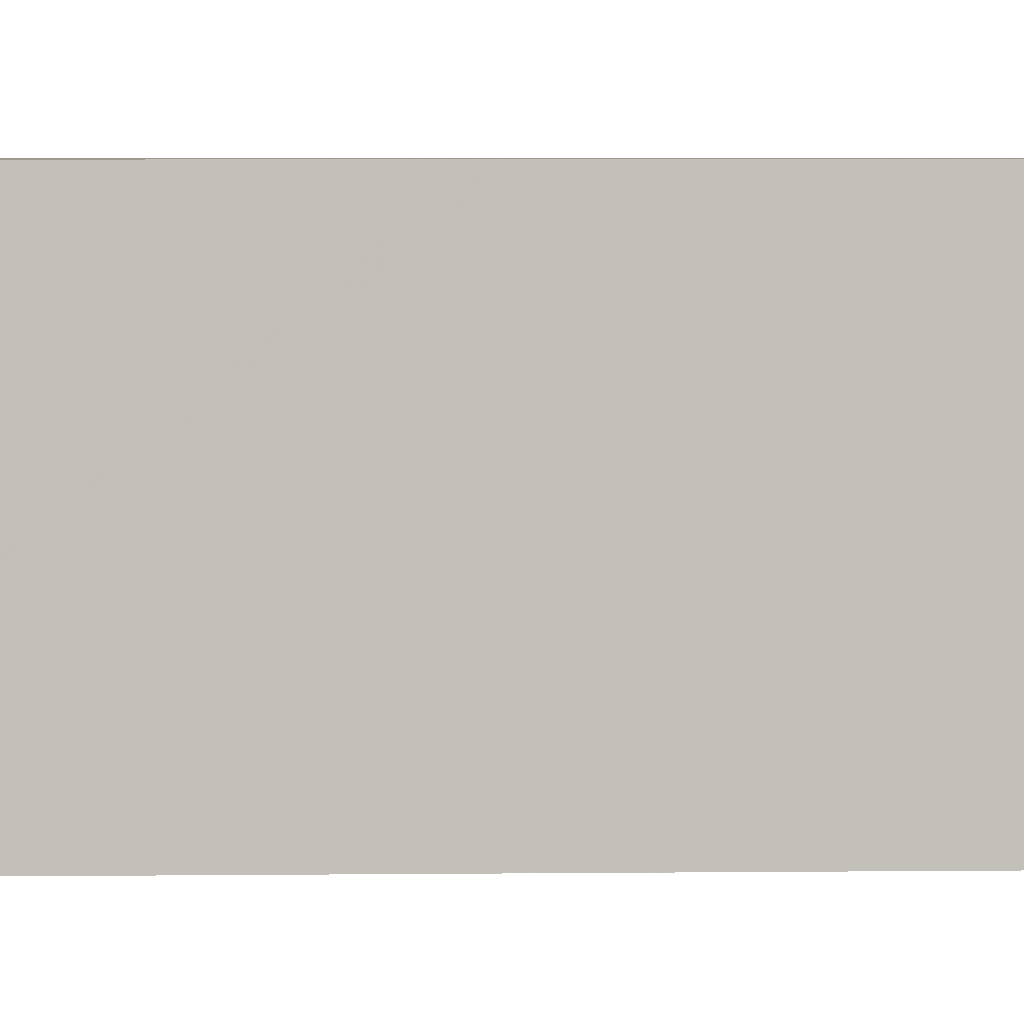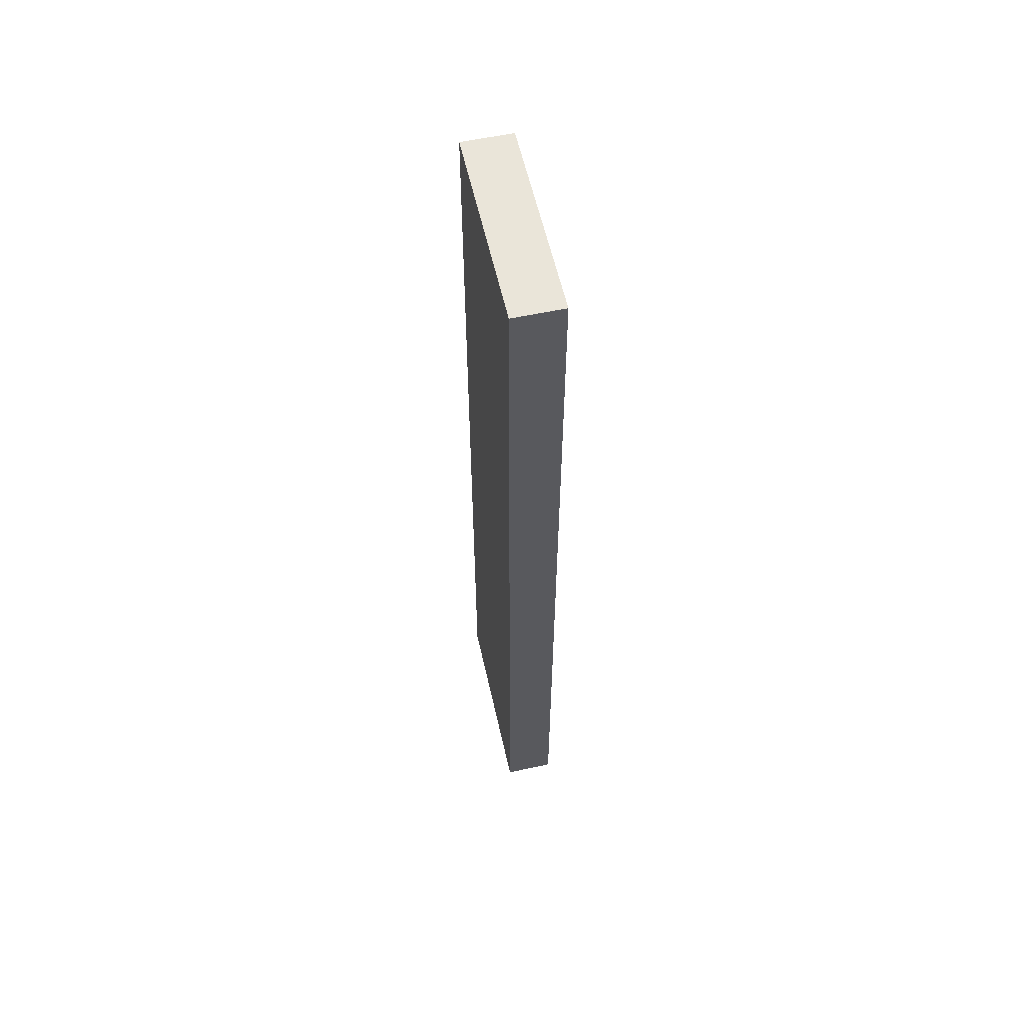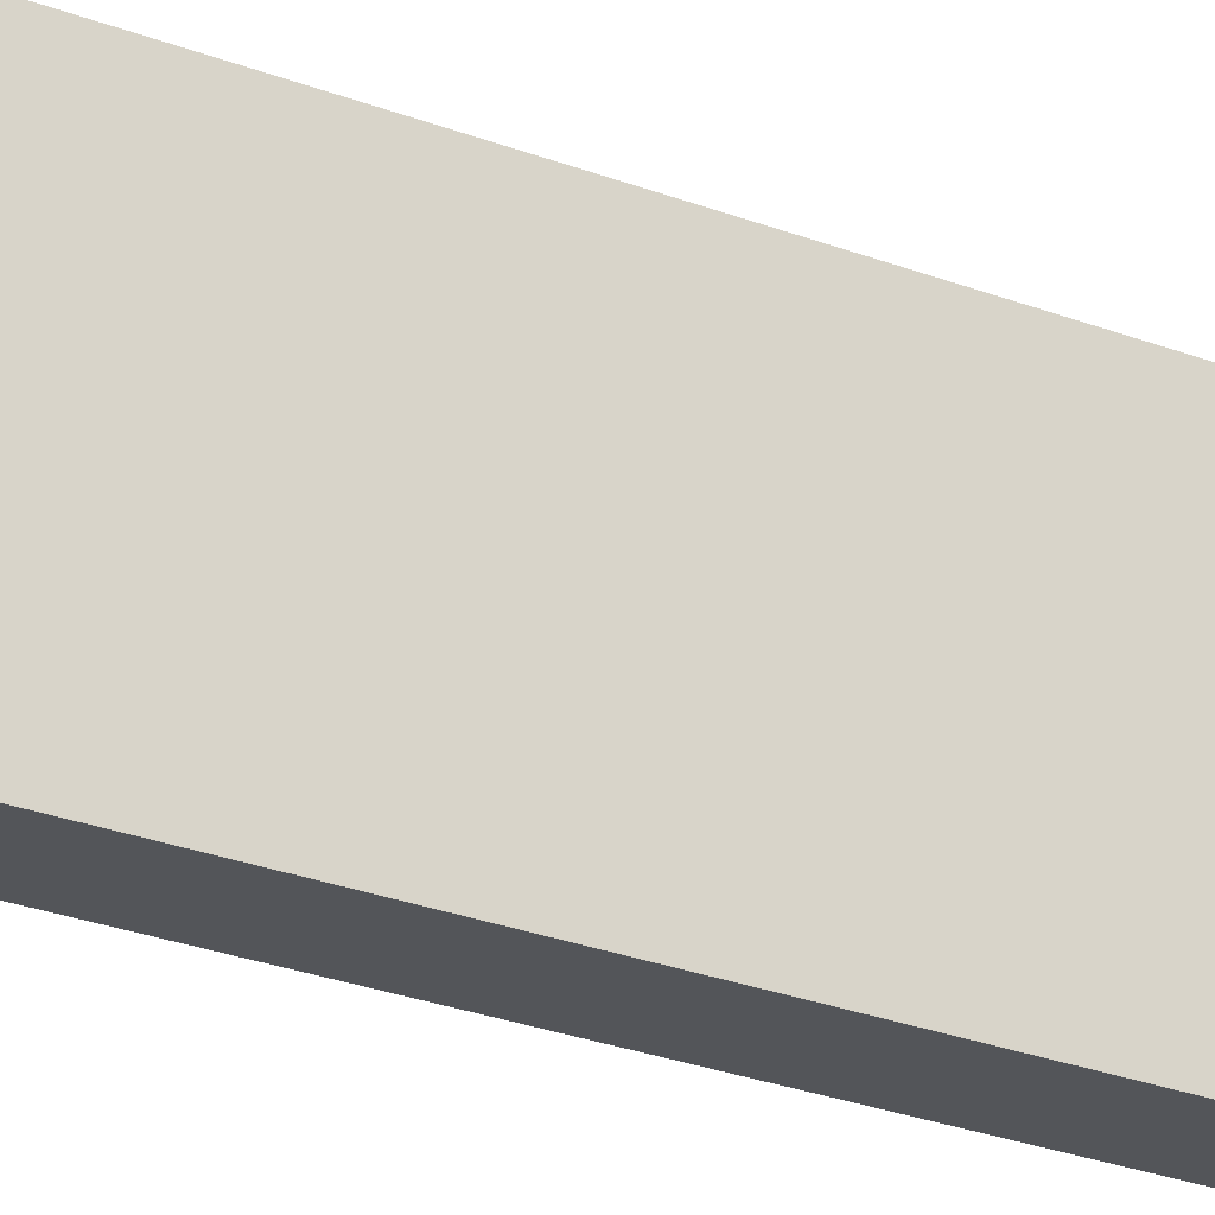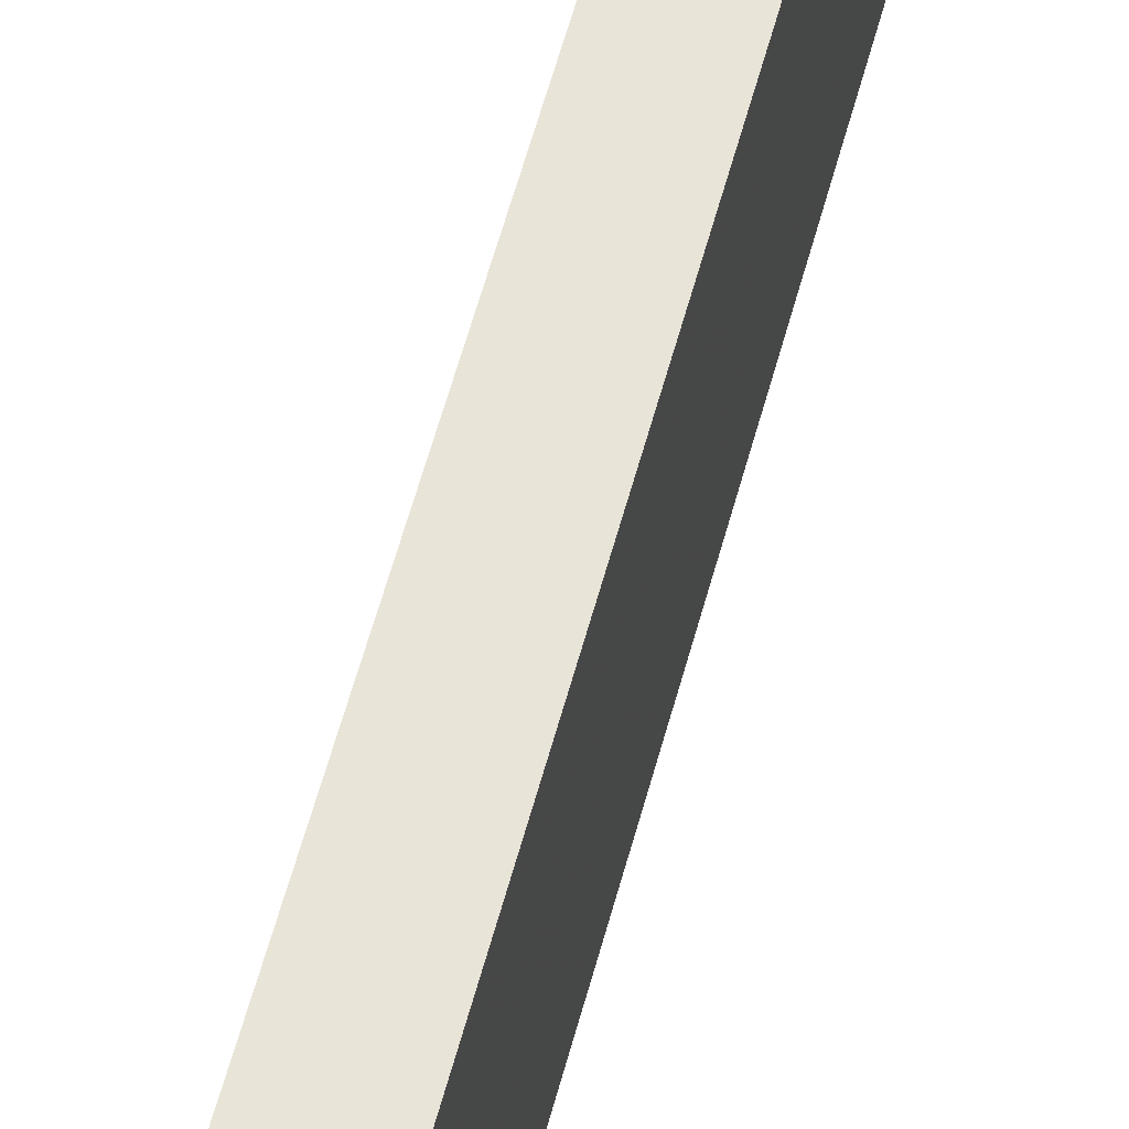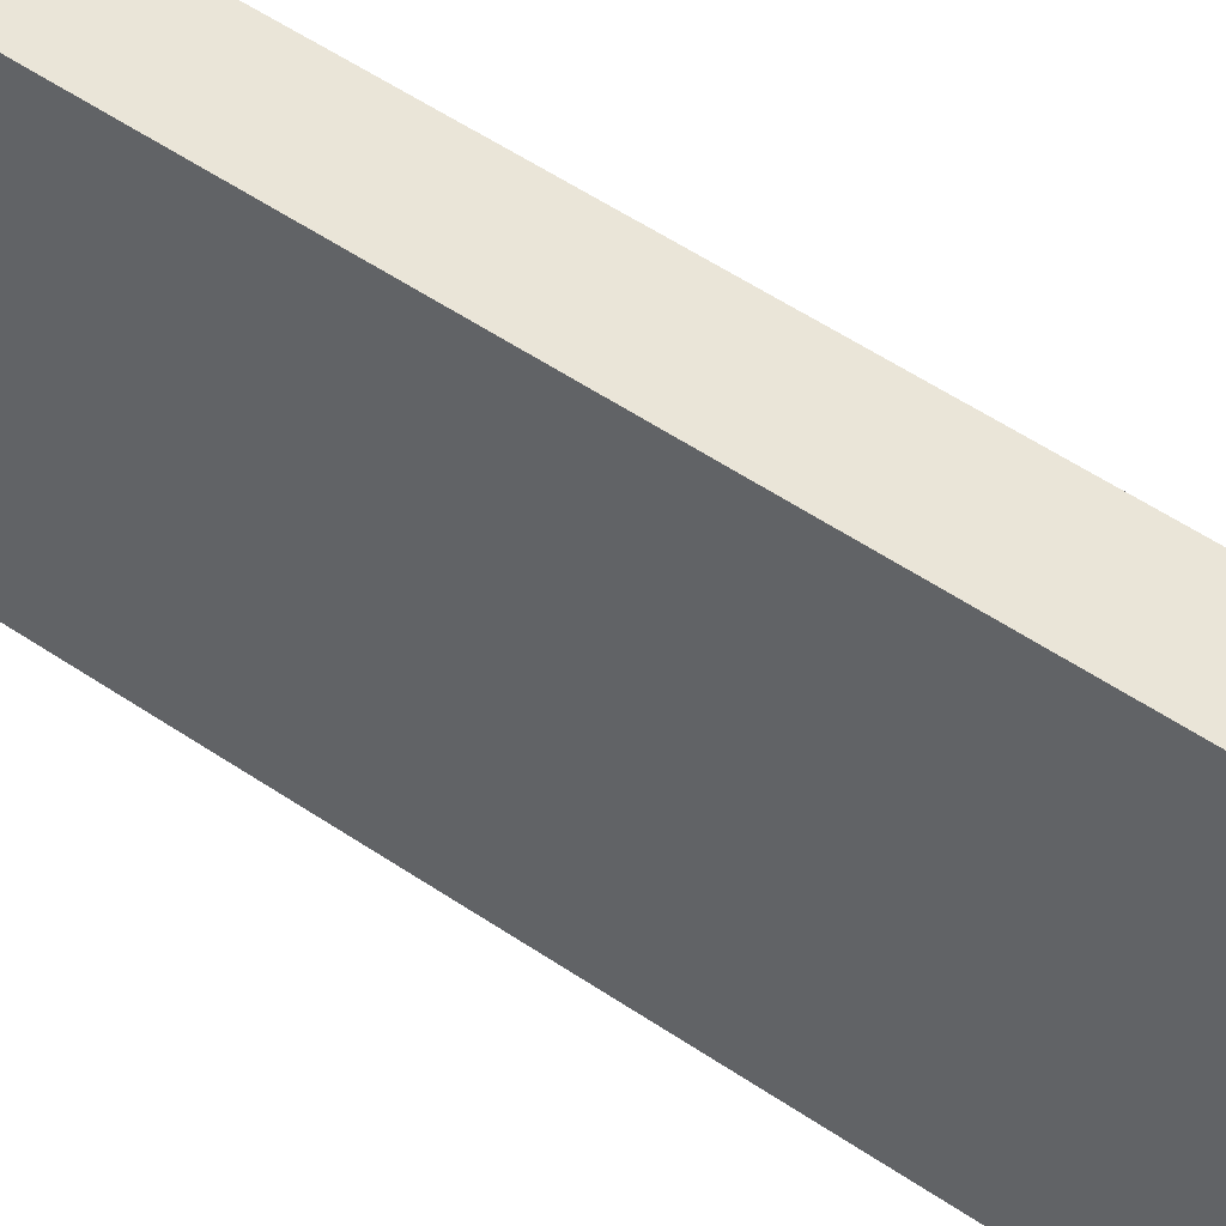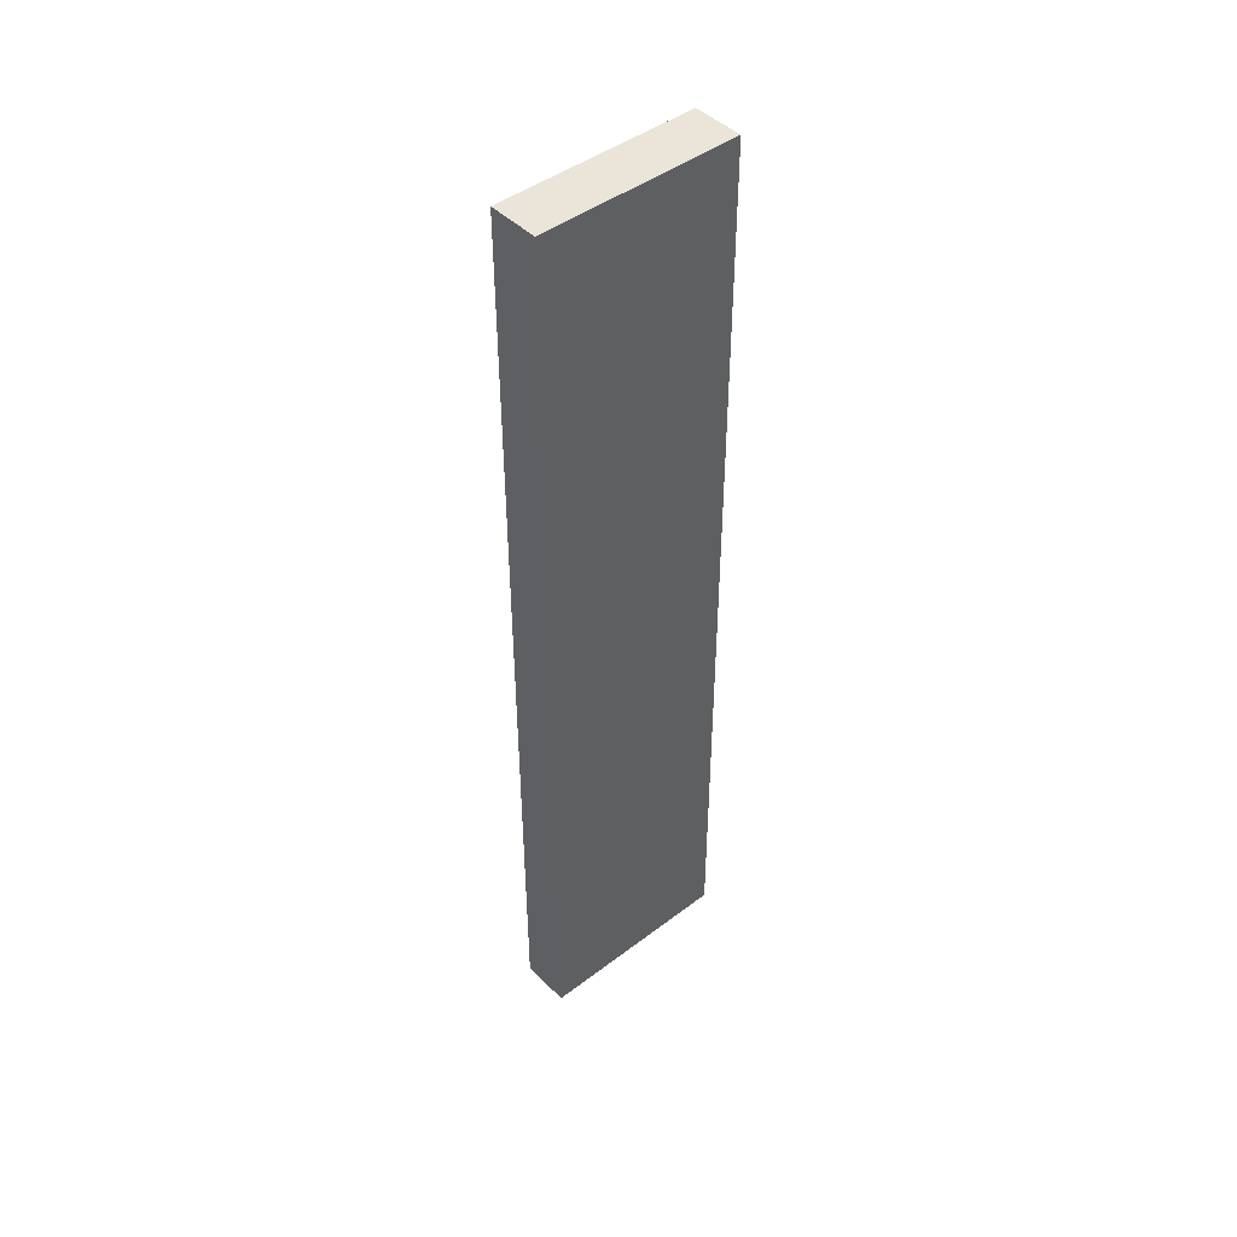
<metadata>
{"format":"obj","ext":"obj","renderer":"f3d","projection":"perspective","resolution":1024,"background":"white","views":[{"elev":3.6,"azim":87.2,"up":"+Y"},{"elev":58.3,"azim":167.4,"up":"+Z"},{"elev":-24.1,"azim":-123.6,"up":"+Y"},{"elev":60.3,"azim":-164.8,"up":"+Y"},{"elev":45.2,"azim":129.5,"up":"+Y"},{"elev":45.2,"azim":-131.2,"up":"+Z"}]}
</metadata>
<code>
v -0.7832 0.3708 -0.1646
v -0.7832 0.2875 0.2242
v -0.7832 0.3708 0.2242
v -0.7832 0.2875 -0.1646
v -0.7624 0.3708 0.2242
v -0.7624 0.2875 -0.1646
v -0.7624 0.2875 0.2242
v -0.7624 0.3708 -0.1646
f 1 2 3
f 2 1 4
f 2 5 3
f 5 1 3
f 1 6 4
f 6 2 4
f 5 2 7
f 1 5 8
f 6 1 8
f 2 6 7
f 6 5 7
f 5 6 8
f 3 2 1
f 4 1 2
f 3 5 2
f 3 1 5
f 4 6 1
f 4 2 6
f 7 2 5
f 8 5 1
f 8 1 6
f 7 6 2
f 7 5 6
f 8 6 5

</code>
